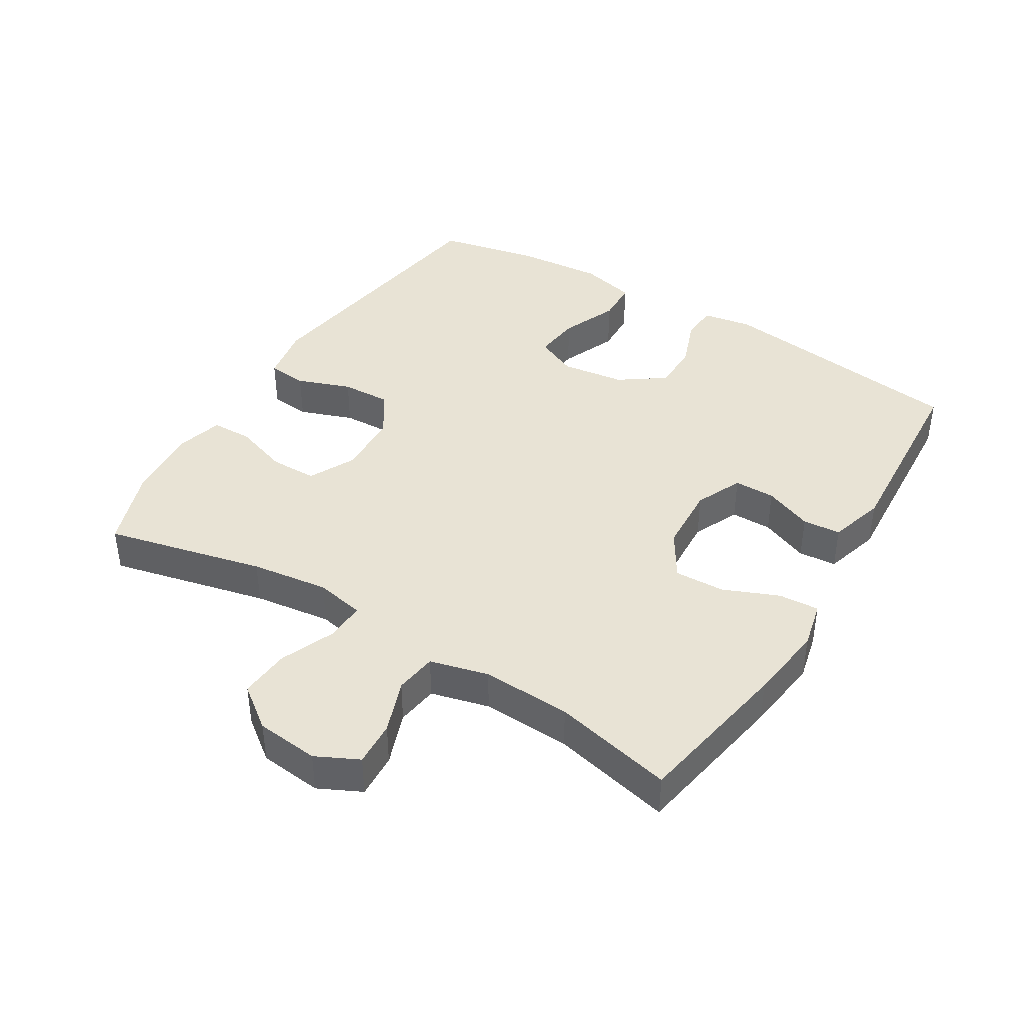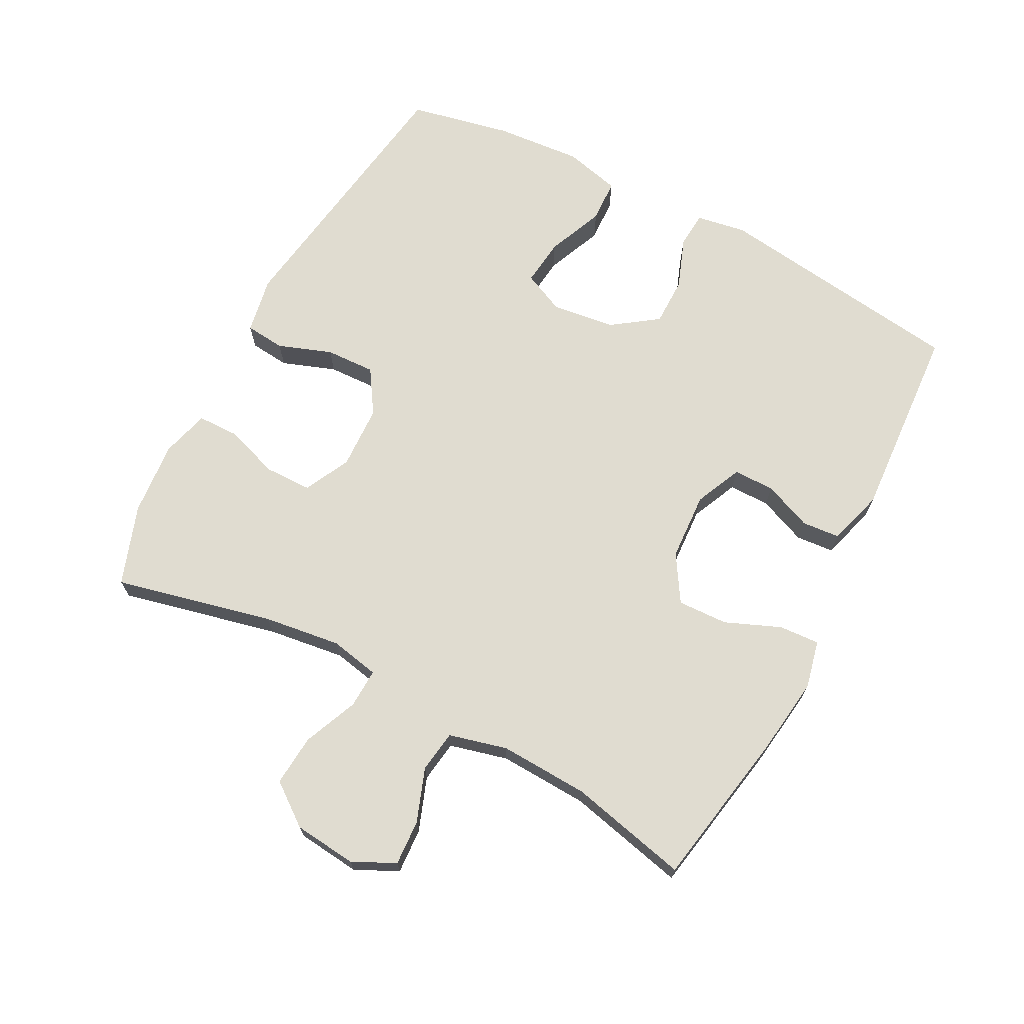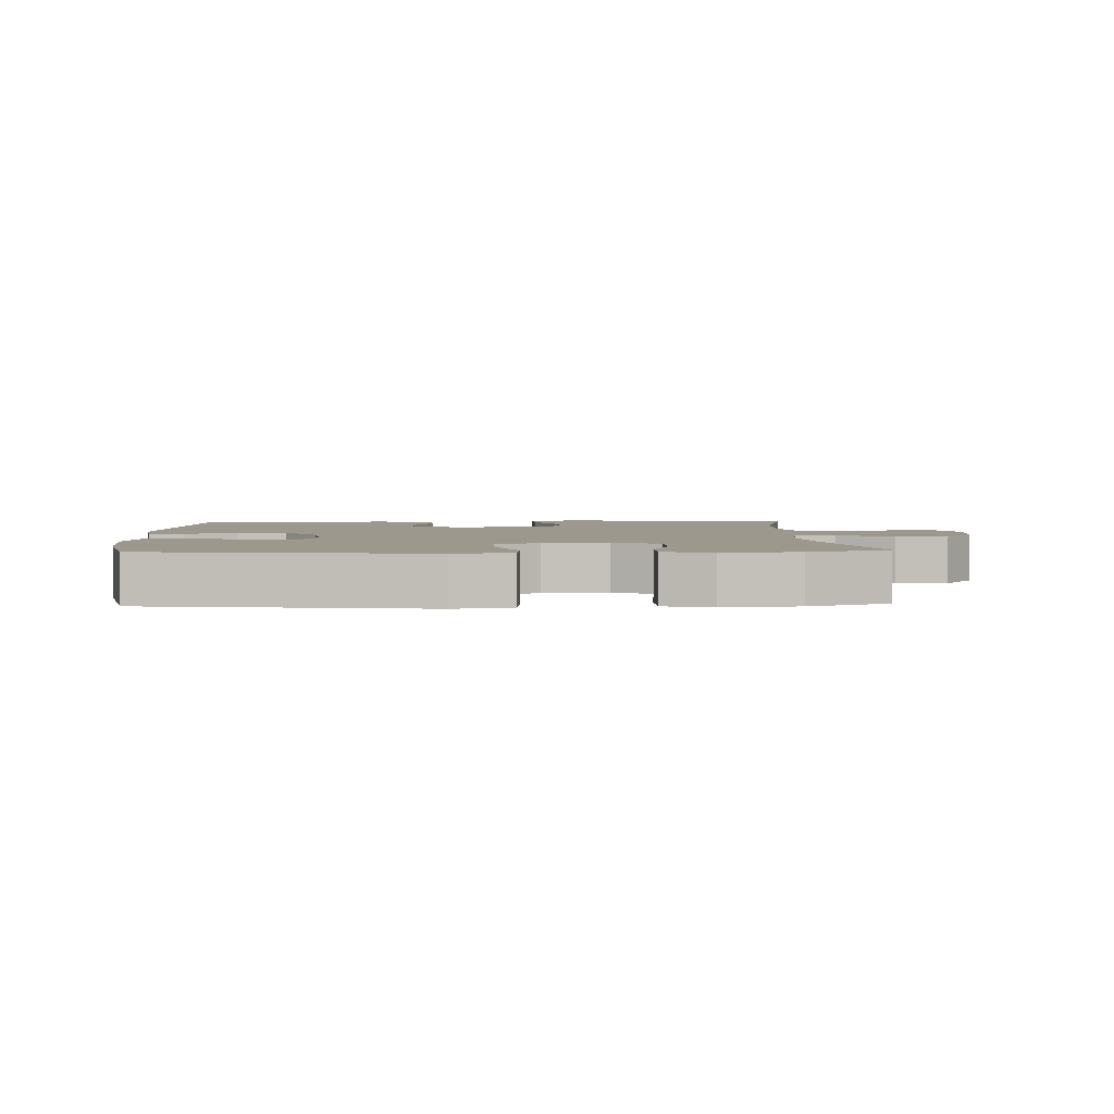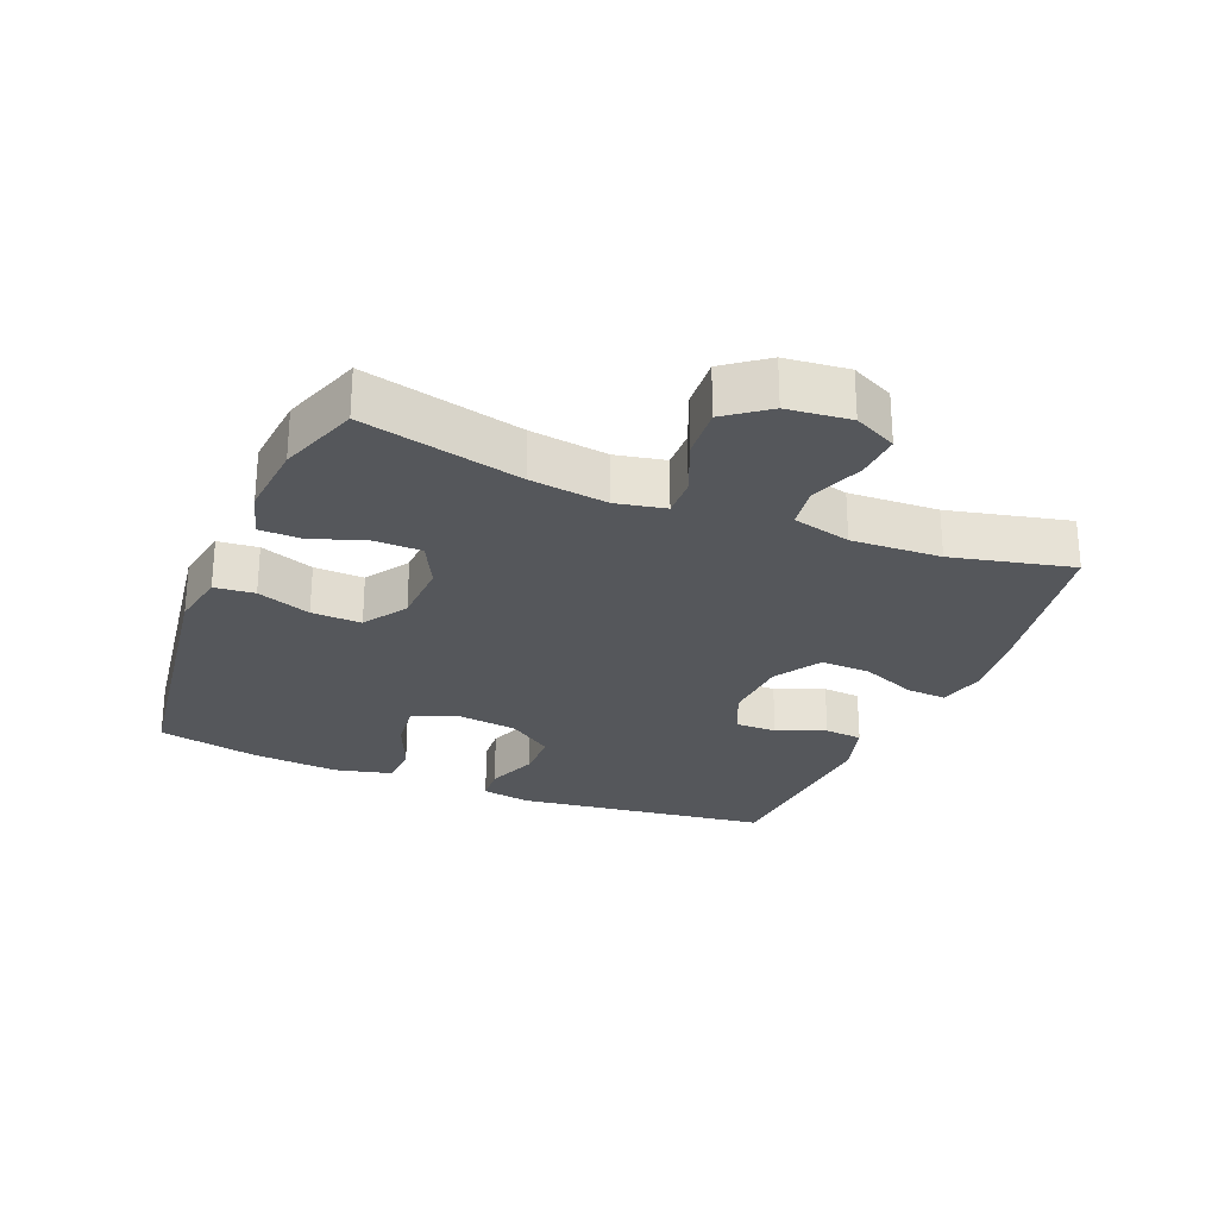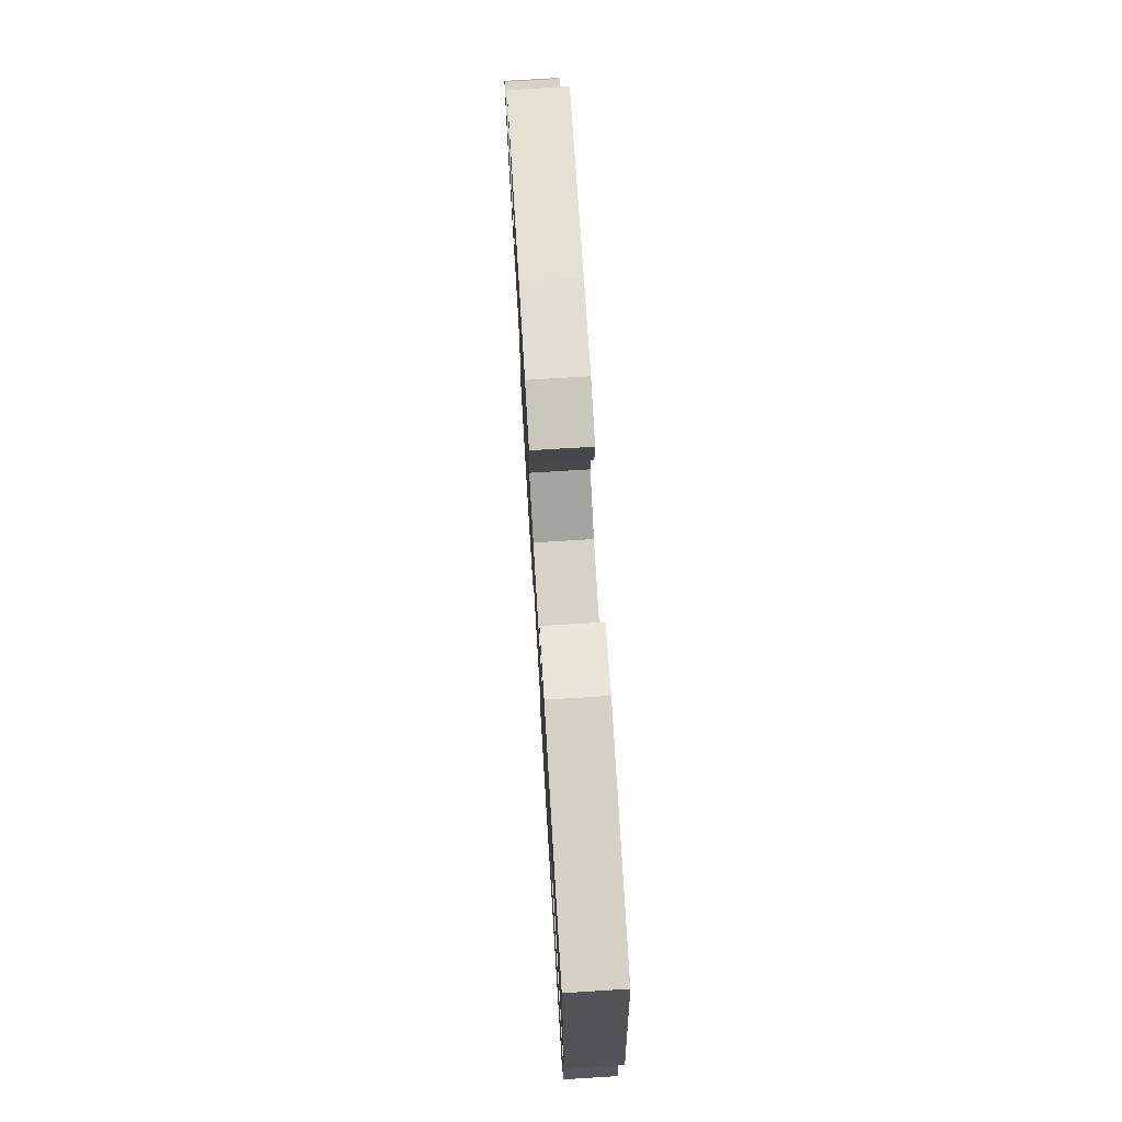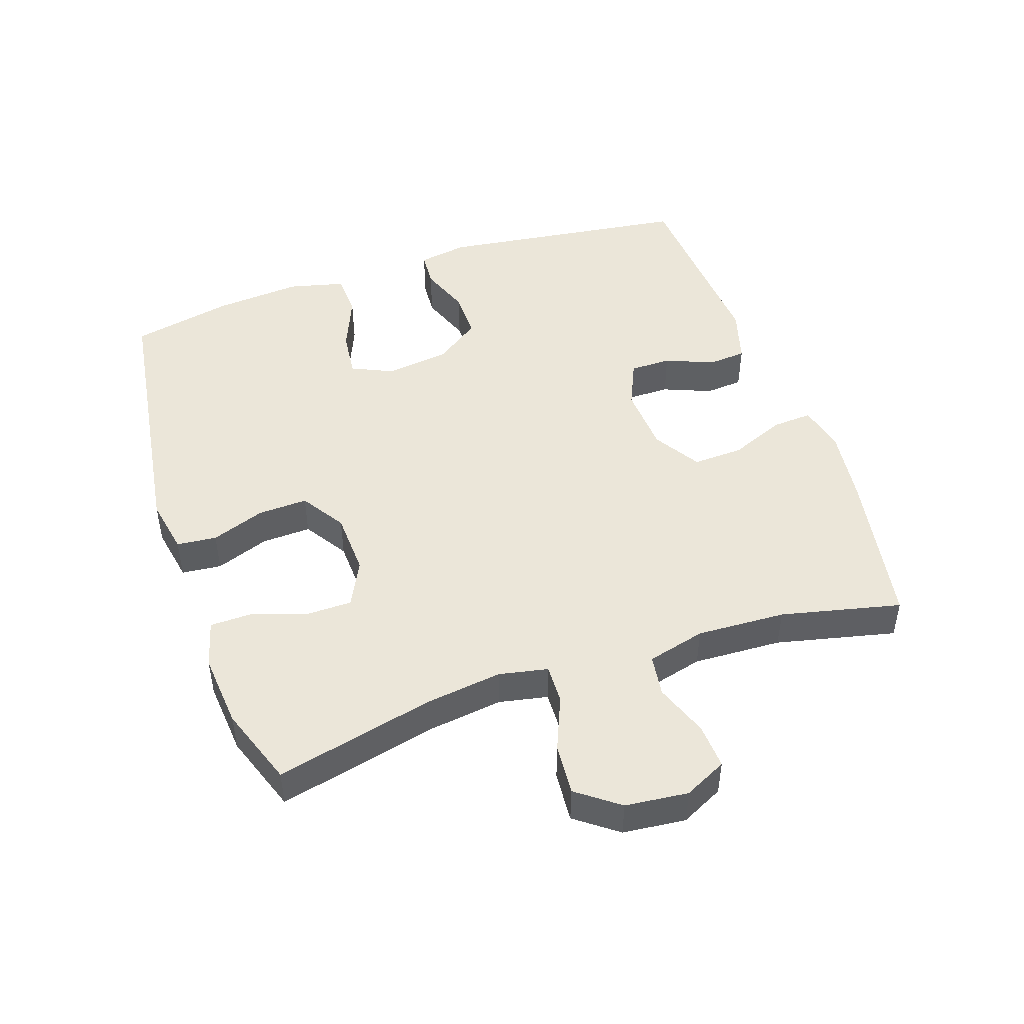
<metadata>
{"format":"obj","ext":"obj","renderer":"f3d","projection":"perspective","resolution":1024,"background":"white","views":[{"elev":41.2,"azim":-58.5,"up":"+Y"},{"elev":69.6,"azim":-62.2,"up":"+Y"},{"elev":3.1,"azim":177.3,"up":"+Y"},{"elev":-26.4,"azim":-112.3,"up":"+Y"},{"elev":75.3,"azim":86.5,"up":"+Z"},{"elev":47.4,"azim":-108.8,"up":"+Y"}]}
</metadata>
<code>
v -0.5 0.07 -0.5
v -0.443 0.07 -0.258
v -0.427 0.07 -0.14
v -0.442 0.07 -0.065
v -0.502 0.07 -0.067
v -0.586 0.07 -0.102
v -0.664 0.07 -0.108
v -0.712 0.07 -0.044
v -0.722 0.07 0.052
v -0.69 0.07 0.117
v -0.621 0.07 0.113
v -0.539 0.07 0.083
v -0.475 0.07 0.092
v -0.452 0.07 0.181
v -0.458 0.07 0.317
v -0.5 0.07 0.5
v -0.256 0.07 0.543
v -0.139 0.07 0.558
v -0.066 0.07 0.541
v -0.07 0.07 0.479
v -0.105 0.07 0.395
v -0.108 0.07 0.318
v -0.037 0.07 0.274
v 0.067 0.07 0.268
v 0.139 0.07 0.3
v 0.139 0.07 0.363
v 0.109 0.07 0.437
v 0.114 0.07 0.495
v 0.199 0.07 0.52
v 0.5 0.07 0.5
v 0.551 0.07 0.114
v 0.538 0.07 0.038
v 0.483 0.07 0.034
v 0.405 0.07 0.063
v 0.331 0.07 0.063
v 0.282 0.07 -0.006
v 0.269 0.07 -0.103
v 0.298 0.07 -0.167
v 0.37 0.07 -0.159
v 0.457 0.07 -0.123
v 0.523 0.07 -0.126
v 0.544 0.07 -0.212
v 0.533 0.07 -0.345
v 0.5 0.07 -0.5
v 0.078 0.07 -0.562
v -0.009 0.07 -0.546
v -0.015 0.07 -0.485
v 0.015 0.07 -0.403
v 0.018 0.07 -0.327
v -0.049 0.07 -0.284
v -0.147 0.07 -0.28
v -0.217 0.07 -0.315
v -0.218 0.07 -0.387
v -0.19 0.07 -0.47
v -0.191 0.07 -0.533
v -0.264 0.07 -0.553
v -0.378 0.07 -0.543
v -0.5 0 -0.5
v -0.443 0 -0.258
v -0.427 0 -0.14
v -0.442 0 -0.065
v -0.502 0 -0.067
v -0.586 0 -0.102
v -0.664 0 -0.108
v -0.712 0 -0.044
v -0.722 0 0.052
v -0.69 0 0.117
v -0.621 0 0.113
v -0.539 0 0.083
v -0.475 0 0.092
v -0.452 0 0.181
v -0.458 0 0.317
v -0.5 0 0.5
v -0.256 0 0.543
v -0.139 0 0.558
v -0.066 0 0.541
v -0.07 0 0.479
v -0.105 0 0.395
v -0.108 0 0.318
v -0.037 0 0.274
v 0.067 0 0.268
v 0.139 0 0.3
v 0.139 0 0.363
v 0.109 0 0.437
v 0.114 0 0.495
v 0.199 0 0.52
v 0.5 0 0.5
v 0.551 0 0.114
v 0.538 0 0.038
v 0.483 0 0.034
v 0.405 0 0.063
v 0.331 0 0.063
v 0.282 0 -0.006
v 0.269 0 -0.103
v 0.298 0 -0.167
v 0.37 0 -0.159
v 0.457 0 -0.123
v 0.523 0 -0.126
v 0.544 0 -0.212
v 0.533 0 -0.345
v 0.5 0 -0.5
v 0.078 0 -0.562
v -0.009 0 -0.546
v -0.015 0 -0.485
v 0.015 0 -0.403
v 0.018 0 -0.327
v -0.049 0 -0.284
v -0.147 0 -0.28
v -0.217 0 -0.315
v -0.218 0 -0.387
v -0.19 0 -0.47
v -0.191 0 -0.533
v -0.264 0 -0.553
v -0.378 0 -0.543
f 56 57 1 2
f 53 54 55 56
f 52 53 56 2
f 51 52 2 3
f 50 51 3 4
f 45 46 47 48
f 45 48 49
f 44 45 49
f 43 44 49 50
f 39 40 41 42
f 38 39 42 43
f 31 32 33 34
f 31 34 35
f 30 31 35
f 29 30 35 36
f 26 27 28 29
f 25 26 29 36
f 18 19 20 21
f 18 21 22
f 15 16 17 18
f 14 15 18 22
f 13 14 22 23
f 9 10 11 12
f 9 12 13
f 8 9 13
f 5 6 7 8
f 4 5 8 13
f 38 43 50 4
f 24 25 36 37
f 23 24 37 38
f 4 13 23 38
f 59 58 114 113
f 113 112 111 110
f 59 113 110 109
f 60 59 109 108
f 61 60 108 107
f 105 104 103 102
f 106 105 102
f 106 102 101
f 107 106 101 100
f 99 98 97 96
f 100 99 96 95
f 91 90 89 88
f 92 91 88
f 92 88 87
f 93 92 87 86
f 86 85 84 83
f 93 86 83 82
f 78 77 76 75
f 79 78 75
f 75 74 73 72
f 79 75 72 71
f 80 79 71 70
f 69 68 67 66
f 70 69 66
f 70 66 65
f 65 64 63 62
f 70 65 62 61
f 61 107 100 95
f 94 93 82 81
f 95 94 81 80
f 95 80 70 61
f 1 58 59 2
f 2 59 60 3
f 3 60 61 4
f 4 61 62 5
f 5 62 63 6
f 6 63 64 7
f 7 64 65 8
f 8 65 66 9
f 9 66 67 10
f 10 67 68 11
f 11 68 69 12
f 12 69 70 13
f 13 70 71 14
f 14 71 72 15
f 15 72 73 16
f 16 73 74 17
f 17 74 75 18
f 18 75 76 19
f 19 76 77 20
f 20 77 78 21
f 21 78 79 22
f 22 79 80 23
f 23 80 81 24
f 24 81 82 25
f 25 82 83 26
f 26 83 84 27
f 27 84 85 28
f 28 85 86 29
f 29 86 87 30
f 30 87 88 31
f 31 88 89 32
f 32 89 90 33
f 33 90 91 34
f 34 91 92 35
f 35 92 93 36
f 36 93 94 37
f 37 94 95 38
f 38 95 96 39
f 39 96 97 40
f 40 97 98 41
f 41 98 99 42
f 42 99 100 43
f 43 100 101 44
f 44 101 102 45
f 45 102 103 46
f 46 103 104 47
f 47 104 105 48
f 48 105 106 49
f 49 106 107 50
f 50 107 108 51
f 51 108 109 52
f 52 109 110 53
f 53 110 111 54
f 54 111 112 55
f 55 112 113 56
f 56 113 114 57
f 57 114 58 1

</code>
